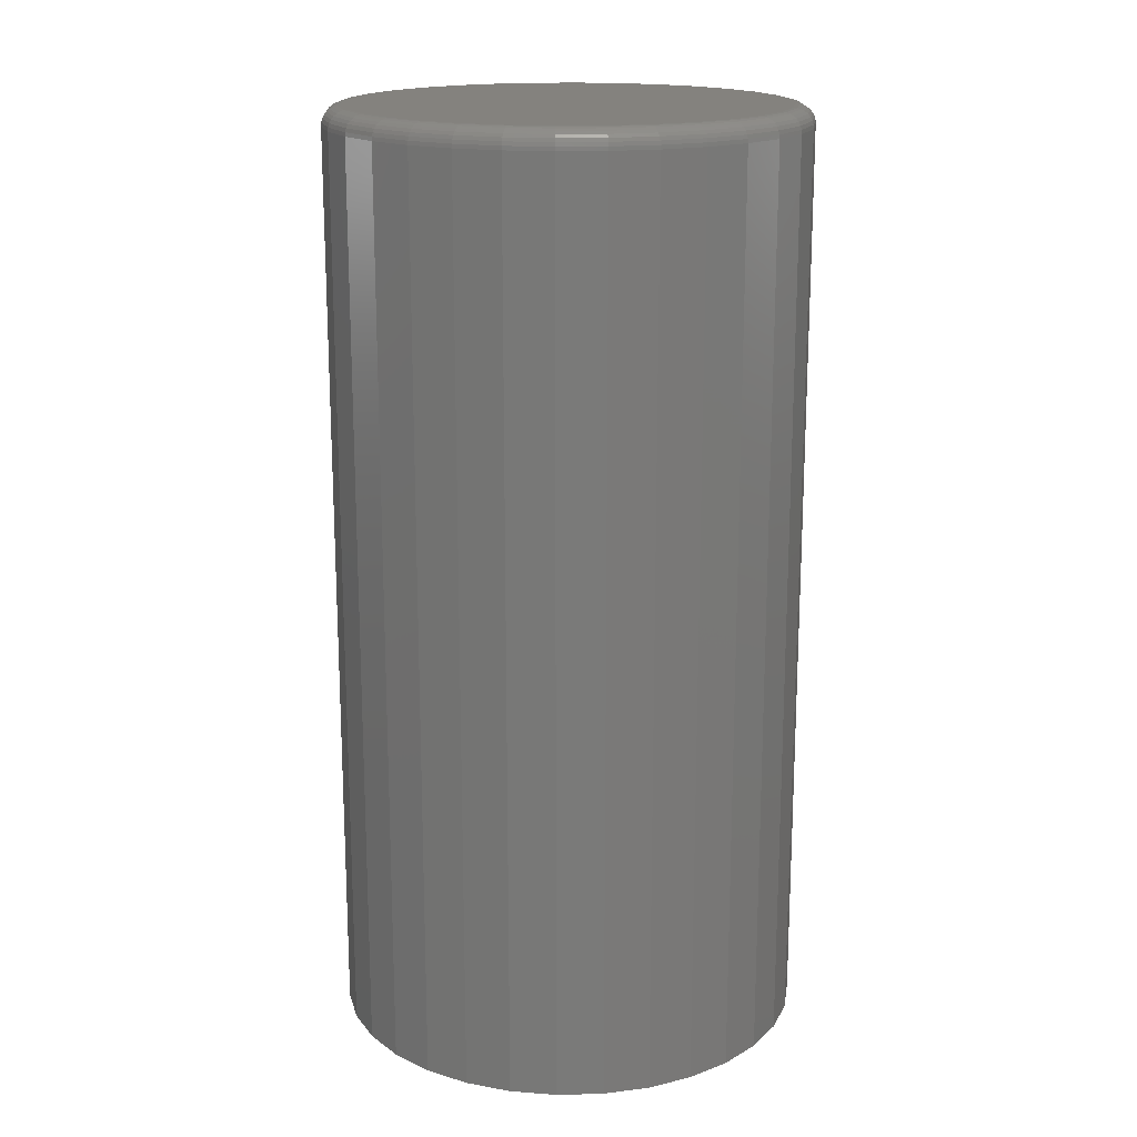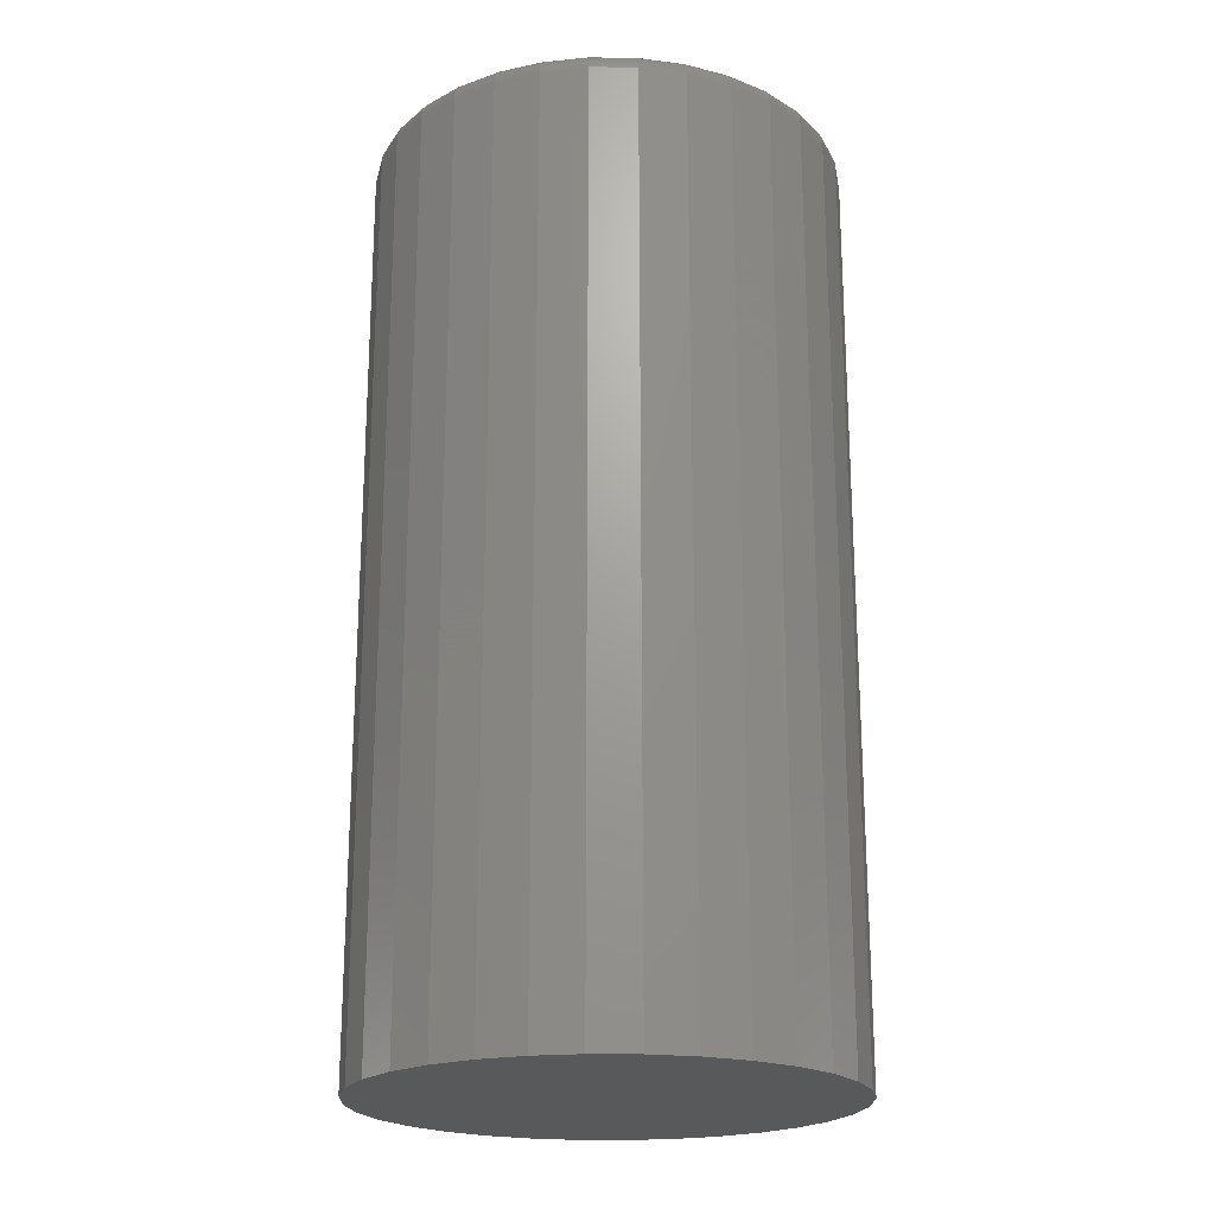
<metadata>
{"format":"stl","ext":"stl","renderer":"f3d","projection":"perspective","resolution":1024,"background":"white","views":[{"elev":17.4,"azim":-8.4,"up":"+Y"},{"elev":-21.0,"azim":105.5,"up":"+Y"}]}
</metadata>
<code>
# stl→obj: 320 verts, 636 faces
v 0.007895 1.148e-16 0.1778
v 0.04181 1.184e-16 0.1745
v -0.02602 1.109e-16 0.1745
v -0.05863 1.067e-16 0.1646
v 0.07442 1.215e-16 0.1646
v 0.04181 9.948e-17 -0.1666
v -0.02602 9.195e-17 -0.1666
v 0.07442 1.036e-16 -0.1567
v 0.007895 9.553e-17 -0.1699
v -0.05863 8.888e-17 -0.1567
v -0.08869 8.643e-17 -0.1406
v 0.1045 1.079e-16 -0.1406
v -0.115 8.471e-17 -0.119
v 0.1308 1.12e-16 -0.119
v -0.1367 8.377e-17 -0.09264
v 0.1524 1.159e-16 -0.09264
v -0.1527 8.365e-17 -0.06258
v 0.1685 1.193e-16 -0.06258
v -0.1626 8.437e-17 -0.02997
v 0.1784 1.222e-16 -0.02997
v -0.166 8.588e-17 0.003947
v 0.1817 1.245e-16 0.003947
v -0.1626 8.813e-17 0.03786
v 0.1784 1.26e-16 0.03786
v -0.1527 9.104e-17 0.07048
v 0.1685 1.267e-16 0.07048
v -0.1367 9.449e-17 0.1005
v 0.1524 1.266e-16 0.1005
v -0.115 9.836e-17 0.1269
v 0.1308 1.257e-16 0.1269
v -0.08869 1.025e-16 0.1485
v 0.1045 1.239e-16 0.1485
v 0.1974 -0.01562 0.003947
v 0.1974 -0.75 0.003947
v 0.1937 -0.01562 -0.03302
v 0.1937 -0.75 -0.03302
v 0.1829 -0.01562 -0.06856
v 0.1829 -0.75 -0.06856
v 0.1654 -0.01562 -0.1013
v 0.1654 -0.75 -0.1013
v 0.1419 -0.01562 -0.13
v 0.1419 -0.75 -0.13
v 0.1132 -0.01562 -0.1536
v 0.1132 -0.75 -0.1536
v 0.0804 -0.01562 -0.1711
v 0.0804 -0.75 -0.1711
v 0.04486 -0.01562 -0.1819
v 0.04486 -0.75 -0.1819
v 0.007895 -0.01562 -0.1855
v 0.007895 -0.75 -0.1855
v -0.02907 -0.01562 -0.1819
v -0.02907 -0.75 -0.1819
v -0.06461 -0.01562 -0.1711
v -0.06461 -0.75 -0.1711
v -0.09737 -0.01562 -0.1536
v -0.09737 -0.75 -0.1536
v -0.1261 -0.01562 -0.13
v -0.1261 -0.75 -0.13
v -0.1496 -0.01562 -0.1013
v -0.1496 -0.75 -0.1013
v -0.1672 -0.01562 -0.06856
v -0.1672 -0.75 -0.06856
v -0.1779 -0.01562 -0.03302
v -0.1779 -0.75 -0.03302
v -0.1816 -0.01562 0.003947
v -0.1816 -0.75 0.003947
v -0.1779 -0.01562 0.04091
v -0.1779 -0.75 0.04091
v -0.1672 -0.01562 0.07646
v -0.1672 -0.75 0.07646
v -0.1496 -0.01562 0.1092
v -0.1496 -0.75 0.1092
v -0.1261 -0.01562 0.1379
v -0.1261 -0.75 0.1379
v -0.09737 -0.01562 0.1615
v -0.09737 -0.75 0.1615
v -0.06461 -0.01562 0.179
v -0.06461 -0.75 0.179
v -0.02907 -0.01562 0.1898
v -0.02907 -0.75 0.1898
v 0.007895 -0.01562 0.1934
v 0.007895 -0.75 0.1934
v 0.04486 -0.01562 0.1898
v 0.04486 -0.75 0.1898
v 0.0804 -0.01562 0.179
v 0.0804 -0.75 0.179
v 0.1132 -0.01562 0.1615
v 0.1132 -0.75 0.1615
v 0.1419 -0.01562 0.1379
v 0.1419 -0.75 0.1379
v 0.1654 -0.01562 0.1092
v 0.1654 -0.75 0.1092
v 0.1829 -0.01562 0.07646
v 0.1829 -0.75 0.07646
v 0.1937 -0.01562 0.04091
v 0.1937 -0.75 0.04091
v -0.1813 -0.01258 0.003947
v -0.1776 -0.01258 0.04085
v -0.1804 -0.009646 0.003947
v -0.1768 -0.009646 0.04068
v -0.1789 -0.006944 0.003947
v -0.1754 -0.006944 0.0404
v -0.177 -0.004576 0.003947
v -0.1734 -0.004576 0.04002
v -0.1746 -0.002633 0.003947
v -0.1711 -0.002633 0.03956
v -0.1719 -0.001189 0.003947
v -0.1685 -0.001189 0.03903
v -0.169 -0.0003002 0.003947
v -0.1656 -0.0003002 0.03846
v 0.1934 -0.01258 0.04085
v 0.1971 -0.01258 0.003947
v 0.1926 -0.009646 0.04068
v 0.1962 -0.009646 0.003947
v 0.1911 -0.006944 0.0404
v 0.1947 -0.006944 0.003947
v 0.1892 -0.004576 0.04002
v 0.1928 -0.004576 0.003947
v 0.1869 -0.002633 0.03956
v 0.1904 -0.002633 0.003947
v 0.1843 -0.001189 0.03903
v 0.1877 -0.001189 0.003947
v 0.1814 -0.0003002 0.03846
v 0.1848 -0.0003002 0.003947
v 0.1827 -0.01258 0.07634
v 0.1818 -0.009646 0.076
v 0.1805 -0.006944 0.07545
v 0.1787 -0.004576 0.0747
v 0.1765 -0.002633 0.0738
v 0.174 -0.001189 0.07276
v 0.1713 -0.0003002 0.07164
v 0.1652 -0.01258 0.109
v 0.1644 -0.009646 0.1086
v 0.1632 -0.006944 0.1078
v 0.1616 -0.004576 0.1067
v 0.1597 -0.002633 0.1054
v 0.1574 -0.001189 0.1039
v 0.155 -0.0003002 0.1022
v 0.1417 -0.01258 0.1377
v 0.141 -0.009646 0.1371
v 0.14 -0.006944 0.1361
v 0.1386 -0.004576 0.1347
v 0.137 -0.002633 0.133
v 0.1351 -0.001189 0.1311
v 0.133 -0.0003002 0.129
v 0.113 -0.01258 0.1612
v 0.1125 -0.009646 0.1605
v 0.1117 -0.006944 0.1593
v 0.1106 -0.004576 0.1577
v 0.1093 -0.002633 0.1557
v 0.1078 -0.001189 0.1535
v 0.1062 -0.0003002 0.151
v 0.08029 -0.01258 0.1787
v 0.07995 -0.009646 0.1779
v 0.0794 -0.006944 0.1766
v 0.07865 -0.004576 0.1748
v 0.07775 -0.002633 0.1726
v 0.07671 -0.001189 0.1701
v 0.07559 -0.0003002 0.1674
v 0.0448 -0.01258 0.1895
v 0.04463 -0.009646 0.1886
v 0.04435 -0.006944 0.1872
v 0.04397 -0.004576 0.1853
v 0.0435 -0.002633 0.183
v 0.04298 -0.001189 0.1803
v 0.04241 -0.0003002 0.1774
v 0.007895 -0.01258 0.1931
v 0.007895 -0.009646 0.1922
v 0.007895 -0.006944 0.1908
v 0.007895 -0.004576 0.1888
v 0.007895 -0.002633 0.1865
v 0.007895 -0.001189 0.1838
v 0.007895 -0.0003002 0.1808
v -0.02901 -0.01258 0.1895
v -0.02884 -0.009646 0.1886
v -0.02856 -0.006944 0.1872
v -0.02818 -0.004576 0.1853
v -0.02772 -0.002633 0.183
v -0.02719 -0.001189 0.1803
v -0.02662 -0.0003002 0.1774
v -0.0645 -0.01258 0.1787
v -0.06416 -0.009646 0.1779
v -0.06361 -0.006944 0.1766
v -0.06286 -0.004576 0.1748
v -0.06196 -0.002633 0.1726
v -0.06092 -0.001189 0.1701
v -0.0598 -0.0003002 0.1674
v -0.0972 -0.01258 0.1612
v -0.09671 -0.009646 0.1605
v -0.09591 -0.006944 0.1593
v -0.09483 -0.004576 0.1577
v -0.09351 -0.002633 0.1557
v -0.09201 -0.001189 0.1535
v -0.09038 -0.0003002 0.151
v -0.1259 -0.01258 0.1377
v -0.1252 -0.009646 0.1371
v -0.1242 -0.006944 0.1361
v -0.1228 -0.004576 0.1347
v -0.1212 -0.002633 0.133
v -0.1193 -0.001189 0.1311
v -0.1172 -0.0003002 0.129
v -0.1494 -0.01258 0.109
v -0.1487 -0.009646 0.1086
v -0.1475 -0.006944 0.1078
v -0.1458 -0.004576 0.1067
v -0.1439 -0.002633 0.1054
v -0.1416 -0.001189 0.1039
v -0.1392 -0.0003002 0.1022
v -0.1669 -0.01258 0.07634
v -0.1661 -0.009646 0.076
v -0.1647 -0.006944 0.07545
v -0.1629 -0.004576 0.0747
v -0.1607 -0.002633 0.0738
v -0.1582 -0.001189 0.07276
v -0.1555 -0.0003002 0.07164
v 0.1934 -0.01258 -0.03296
v 0.1926 -0.009646 -0.03279
v 0.1911 -0.006944 -0.0325
v 0.1892 -0.004576 -0.03212
v 0.1869 -0.002633 -0.03166
v 0.1843 -0.001189 -0.03114
v 0.1814 -0.0003002 -0.03056
v -0.1776 -0.01258 -0.03296
v -0.1768 -0.009646 -0.03279
v -0.1754 -0.006944 -0.0325
v -0.1734 -0.004576 -0.03212
v -0.1711 -0.002633 -0.03166
v -0.1685 -0.001189 -0.03114
v -0.1656 -0.0003002 -0.03056
v -0.1669 -0.01258 -0.06845
v -0.1661 -0.009646 -0.06811
v -0.1647 -0.006944 -0.06755
v -0.1629 -0.004576 -0.06681
v -0.1607 -0.002633 -0.0659
v -0.1582 -0.001189 -0.06487
v -0.1555 -0.0003002 -0.06375
v -0.1494 -0.01258 -0.1012
v -0.1487 -0.009646 -0.1007
v -0.1475 -0.006944 -0.09986
v -0.1458 -0.004576 -0.09878
v -0.1439 -0.002633 -0.09746
v -0.1416 -0.001189 -0.09596
v -0.1392 -0.0003002 -0.09433
v -0.1259 -0.01258 -0.1298
v -0.1252 -0.009646 -0.1292
v -0.1242 -0.006944 -0.1282
v -0.1228 -0.004576 -0.1268
v -0.1212 -0.002633 -0.1251
v -0.1193 -0.001189 -0.1232
v -0.1172 -0.0003002 -0.1211
v -0.0972 -0.01258 -0.1533
v -0.09671 -0.009646 -0.1526
v -0.09591 -0.006944 -0.1514
v -0.09483 -0.004576 -0.1498
v -0.09351 -0.002633 -0.1478
v -0.09201 -0.001189 -0.1456
v -0.09038 -0.0003002 -0.1431
v -0.0645 -0.01258 -0.1708
v -0.06416 -0.009646 -0.17
v -0.06361 -0.006944 -0.1687
v -0.06286 -0.004576 -0.1669
v -0.06196 -0.002633 -0.1647
v -0.06092 -0.001189 -0.1622
v -0.0598 -0.0003002 -0.1595
v -0.02901 -0.01258 -0.1816
v -0.02884 -0.009646 -0.1807
v -0.02856 -0.006944 -0.1793
v -0.02818 -0.004576 -0.1774
v -0.02772 -0.002633 -0.1751
v -0.02719 -0.001189 -0.1724
v -0.02662 -0.0003002 -0.1696
v 0.007895 -0.01258 -0.1852
v 0.007895 -0.009646 -0.1843
v 0.007895 -0.006944 -0.1829
v 0.007895 -0.004576 -0.1809
v 0.007895 -0.002633 -0.1786
v 0.007895 -0.001189 -0.1759
v 0.007895 -0.0003002 -0.1729
v 0.0448 -0.01258 -0.1816
v 0.04463 -0.009646 -0.1807
v 0.04435 -0.006944 -0.1793
v 0.04397 -0.004576 -0.1774
v 0.0435 -0.002633 -0.1751
v 0.04298 -0.001189 -0.1724
v 0.04241 -0.0003002 -0.1696
v 0.08029 -0.01258 -0.1708
v 0.07995 -0.009646 -0.17
v 0.0794 -0.006944 -0.1687
v 0.07865 -0.004576 -0.1669
v 0.07775 -0.002633 -0.1647
v 0.07671 -0.001189 -0.1622
v 0.07559 -0.0003002 -0.1595
v 0.113 -0.01258 -0.1533
v 0.1125 -0.009646 -0.1526
v 0.1117 -0.006944 -0.1514
v 0.1106 -0.004576 -0.1498
v 0.1093 -0.002633 -0.1478
v 0.1078 -0.001189 -0.1456
v 0.1062 -0.0003002 -0.1431
v 0.1417 -0.01258 -0.1298
v 0.141 -0.009646 -0.1292
v 0.14 -0.006944 -0.1282
v 0.1386 -0.004576 -0.1268
v 0.137 -0.002633 -0.1251
v 0.1351 -0.001189 -0.1232
v 0.133 -0.0003002 -0.1211
v 0.1652 -0.01258 -0.1012
v 0.1644 -0.009646 -0.1007
v 0.1632 -0.006944 -0.09986
v 0.1616 -0.004576 -0.09878
v 0.1597 -0.002633 -0.09746
v 0.1574 -0.001189 -0.09596
v 0.155 -0.0003002 -0.09433
v 0.1827 -0.01258 -0.06845
v 0.1818 -0.009646 -0.06811
v 0.1805 -0.006944 -0.06755
v 0.1787 -0.004576 -0.06681
v 0.1765 -0.002633 -0.0659
v 0.174 -0.001189 -0.06487
v 0.1713 -0.0003002 -0.06375
f 1 2 3
f 4 3 2
f 5 4 2
f 6 7 8
f 9 7 6
f 7 10 8
f 8 10 11
f 8 11 12
f 12 11 13
f 12 13 14
f 14 13 15
f 14 15 16
f 16 15 17
f 16 17 18
f 18 17 19
f 18 19 20
f 20 19 21
f 20 21 22
f 22 21 23
f 22 23 24
f 24 23 25
f 24 25 26
f 26 25 27
f 26 27 28
f 28 27 29
f 28 29 30
f 30 29 31
f 30 31 32
f 32 31 4
f 32 4 5
f 33 34 35
f 35 34 36
f 35 36 37
f 37 36 38
f 37 38 39
f 39 38 40
f 39 40 41
f 41 40 42
f 41 42 43
f 43 42 44
f 43 44 45
f 45 44 46
f 45 46 47
f 47 46 48
f 47 48 49
f 49 48 50
f 49 50 51
f 51 50 52
f 51 52 53
f 53 52 54
f 53 54 55
f 55 54 56
f 55 56 57
f 57 56 58
f 57 58 59
f 59 58 60
f 59 60 61
f 61 60 62
f 61 62 63
f 63 62 64
f 63 64 65
f 65 64 66
f 65 66 67
f 67 66 68
f 67 68 69
f 69 68 70
f 69 70 71
f 71 70 72
f 71 72 73
f 73 72 74
f 73 74 75
f 75 74 76
f 75 76 77
f 77 76 78
f 77 78 79
f 79 78 80
f 79 80 81
f 81 80 82
f 81 82 83
f 83 82 84
f 83 84 85
f 85 84 86
f 85 86 87
f 87 86 88
f 87 88 89
f 89 88 90
f 89 90 91
f 91 90 92
f 91 92 93
f 93 92 94
f 93 94 95
f 95 94 96
f 95 96 33
f 33 96 34
f 65 67 97
f 97 67 98
f 97 98 99
f 99 98 100
f 99 100 101
f 101 100 102
f 101 102 103
f 103 102 104
f 103 104 105
f 105 104 106
f 105 106 107
f 107 106 108
f 107 108 109
f 109 108 110
f 109 110 21
f 21 110 23
f 95 33 111
f 111 33 112
f 111 112 113
f 113 112 114
f 113 114 115
f 115 114 116
f 115 116 117
f 117 116 118
f 117 118 119
f 119 118 120
f 119 120 121
f 121 120 122
f 121 122 123
f 123 122 124
f 123 124 24
f 24 124 22
f 93 95 125
f 125 95 111
f 125 111 126
f 126 111 113
f 126 113 127
f 127 113 115
f 127 115 128
f 128 115 117
f 128 117 129
f 129 117 119
f 129 119 130
f 130 119 121
f 130 121 131
f 131 121 123
f 131 123 26
f 26 123 24
f 91 93 132
f 132 93 125
f 132 125 133
f 133 125 126
f 133 126 134
f 134 126 127
f 134 127 135
f 135 127 128
f 135 128 136
f 136 128 129
f 136 129 137
f 137 129 130
f 137 130 138
f 138 130 131
f 138 131 28
f 28 131 26
f 89 91 139
f 139 91 132
f 139 132 140
f 140 132 133
f 140 133 141
f 141 133 134
f 141 134 142
f 142 134 135
f 142 135 143
f 143 135 136
f 143 136 144
f 144 136 137
f 144 137 145
f 145 137 138
f 145 138 30
f 30 138 28
f 87 89 146
f 146 89 139
f 146 139 147
f 147 139 140
f 147 140 148
f 148 140 141
f 148 141 149
f 149 141 142
f 149 142 150
f 150 142 143
f 150 143 151
f 151 143 144
f 151 144 152
f 152 144 145
f 152 145 32
f 32 145 30
f 85 87 153
f 153 87 146
f 153 146 154
f 154 146 147
f 154 147 155
f 155 147 148
f 155 148 156
f 156 148 149
f 156 149 157
f 157 149 150
f 157 150 158
f 158 150 151
f 158 151 159
f 159 151 152
f 159 152 5
f 5 152 32
f 83 85 160
f 160 85 153
f 160 153 161
f 161 153 154
f 161 154 162
f 162 154 155
f 162 155 163
f 163 155 156
f 163 156 164
f 164 156 157
f 164 157 165
f 165 157 158
f 165 158 166
f 166 158 159
f 166 159 2
f 2 159 5
f 81 83 167
f 167 83 160
f 167 160 168
f 168 160 161
f 168 161 169
f 169 161 162
f 169 162 170
f 170 162 163
f 170 163 171
f 171 163 164
f 171 164 172
f 172 164 165
f 172 165 173
f 173 165 166
f 173 166 1
f 1 166 2
f 79 81 174
f 174 81 167
f 174 167 175
f 175 167 168
f 175 168 176
f 176 168 169
f 176 169 177
f 177 169 170
f 177 170 178
f 178 170 171
f 178 171 179
f 179 171 172
f 179 172 180
f 180 172 173
f 180 173 3
f 3 173 1
f 77 79 181
f 181 79 174
f 181 174 182
f 182 174 175
f 182 175 183
f 183 175 176
f 183 176 184
f 184 176 177
f 184 177 185
f 185 177 178
f 185 178 186
f 186 178 179
f 186 179 187
f 187 179 180
f 187 180 4
f 4 180 3
f 75 77 188
f 188 77 181
f 188 181 189
f 189 181 182
f 189 182 190
f 190 182 183
f 190 183 191
f 191 183 184
f 191 184 192
f 192 184 185
f 192 185 193
f 193 185 186
f 193 186 194
f 194 186 187
f 194 187 31
f 31 187 4
f 73 75 195
f 195 75 188
f 195 188 196
f 196 188 189
f 196 189 197
f 197 189 190
f 197 190 198
f 198 190 191
f 198 191 199
f 199 191 192
f 199 192 200
f 200 192 193
f 200 193 201
f 201 193 194
f 201 194 29
f 29 194 31
f 71 73 202
f 202 73 195
f 202 195 203
f 203 195 196
f 203 196 204
f 204 196 197
f 204 197 205
f 205 197 198
f 205 198 206
f 206 198 199
f 206 199 207
f 207 199 200
f 207 200 208
f 208 200 201
f 208 201 27
f 27 201 29
f 69 71 209
f 209 71 202
f 209 202 210
f 210 202 203
f 210 203 211
f 211 203 204
f 211 204 212
f 212 204 205
f 212 205 213
f 213 205 206
f 213 206 214
f 214 206 207
f 214 207 215
f 215 207 208
f 215 208 25
f 25 208 27
f 67 69 98
f 98 69 209
f 98 209 100
f 100 209 210
f 100 210 102
f 102 210 211
f 102 211 104
f 104 211 212
f 104 212 106
f 106 212 213
f 106 213 108
f 108 213 214
f 108 214 110
f 110 214 215
f 110 215 23
f 23 215 25
f 33 35 112
f 112 35 216
f 112 216 114
f 114 216 217
f 114 217 116
f 116 217 218
f 116 218 118
f 118 218 219
f 118 219 120
f 120 219 220
f 120 220 122
f 122 220 221
f 122 221 124
f 124 221 222
f 124 222 22
f 22 222 20
f 63 65 223
f 223 65 97
f 223 97 224
f 224 97 99
f 224 99 225
f 225 99 101
f 225 101 226
f 226 101 103
f 226 103 227
f 227 103 105
f 227 105 228
f 228 105 107
f 228 107 229
f 229 107 109
f 229 109 19
f 19 109 21
f 61 63 230
f 230 63 223
f 230 223 231
f 231 223 224
f 231 224 232
f 232 224 225
f 232 225 233
f 233 225 226
f 233 226 234
f 234 226 227
f 234 227 235
f 235 227 228
f 235 228 236
f 236 228 229
f 236 229 17
f 17 229 19
f 59 61 237
f 237 61 230
f 237 230 238
f 238 230 231
f 238 231 239
f 239 231 232
f 239 232 240
f 240 232 233
f 240 233 241
f 241 233 234
f 241 234 242
f 242 234 235
f 242 235 243
f 243 235 236
f 243 236 15
f 15 236 17
f 57 59 244
f 244 59 237
f 244 237 245
f 245 237 238
f 245 238 246
f 246 238 239
f 246 239 247
f 247 239 240
f 247 240 248
f 248 240 241
f 248 241 249
f 249 241 242
f 249 242 250
f 250 242 243
f 250 243 13
f 13 243 15
f 55 57 251
f 251 57 244
f 251 244 252
f 252 244 245
f 252 245 253
f 253 245 246
f 253 246 254
f 254 246 247
f 254 247 255
f 255 247 248
f 255 248 256
f 256 248 249
f 256 249 257
f 257 249 250
f 257 250 11
f 11 250 13
f 53 55 258
f 258 55 251
f 258 251 259
f 259 251 252
f 259 252 260
f 260 252 253
f 260 253 261
f 261 253 254
f 261 254 262
f 262 254 255
f 262 255 263
f 263 255 256
f 263 256 264
f 264 256 257
f 264 257 10
f 10 257 11
f 51 53 265
f 265 53 258
f 265 258 266
f 266 258 259
f 266 259 267
f 267 259 260
f 267 260 268
f 268 260 261
f 268 261 269
f 269 261 262
f 269 262 270
f 270 262 263
f 270 263 271
f 271 263 264
f 271 264 7
f 7 264 10
f 49 51 272
f 272 51 265
f 272 265 273
f 273 265 266
f 273 266 274
f 274 266 267
f 274 267 275
f 275 267 268
f 275 268 276
f 276 268 269
f 276 269 277
f 277 269 270
f 277 270 278
f 278 270 271
f 278 271 9
f 9 271 7
f 47 49 279
f 279 49 272
f 279 272 280
f 280 272 273
f 280 273 281
f 281 273 274
f 281 274 282
f 282 274 275
f 282 275 283
f 283 275 276
f 283 276 284
f 284 276 277
f 284 277 285
f 285 277 278
f 285 278 6
f 6 278 9
f 45 47 286
f 286 47 279
f 286 279 287
f 287 279 280
f 287 280 288
f 288 280 281
f 288 281 289
f 289 281 282
f 289 282 290
f 290 282 283
f 290 283 291
f 291 283 284
f 291 284 292
f 292 284 285
f 292 285 8
f 8 285 6
f 43 45 293
f 293 45 286
f 293 286 294
f 294 286 287
f 294 287 295
f 295 287 288
f 295 288 296
f 296 288 289
f 296 289 297
f 297 289 290
f 297 290 298
f 298 290 291
f 298 291 299
f 299 291 292
f 299 292 12
f 12 292 8
f 41 43 300
f 300 43 293
f 300 293 301
f 301 293 294
f 301 294 302
f 302 294 295
f 302 295 303
f 303 295 296
f 303 296 304
f 304 296 297
f 304 297 305
f 305 297 298
f 305 298 306
f 306 298 299
f 306 299 14
f 14 299 12
f 39 41 307
f 307 41 300
f 307 300 308
f 308 300 301
f 308 301 309
f 309 301 302
f 309 302 310
f 310 302 303
f 310 303 311
f 311 303 304
f 311 304 312
f 312 304 305
f 312 305 313
f 313 305 306
f 313 306 16
f 16 306 14
f 37 39 314
f 314 39 307
f 314 307 315
f 315 307 308
f 315 308 316
f 316 308 309
f 316 309 317
f 317 309 310
f 317 310 318
f 318 310 311
f 318 311 319
f 319 311 312
f 319 312 320
f 320 312 313
f 320 313 18
f 18 313 16
f 35 37 216
f 216 37 314
f 216 314 217
f 217 314 315
f 217 315 218
f 218 315 316
f 218 316 219
f 219 316 317
f 219 317 220
f 220 317 318
f 220 318 221
f 221 318 319
f 221 319 222
f 222 319 320
f 222 320 20
f 20 320 18
f 80 84 82
f 84 80 78
f 84 78 86
f 46 52 48
f 48 52 50
f 86 78 88
f 88 78 76
f 88 76 90
f 90 76 74
f 90 74 92
f 92 74 72
f 92 72 94
f 94 72 70
f 94 70 96
f 96 70 68
f 96 68 34
f 34 68 66
f 34 66 36
f 36 66 64
f 36 64 38
f 38 64 62
f 38 62 40
f 40 62 60
f 40 60 42
f 42 60 58
f 42 58 44
f 44 58 56
f 44 56 46
f 46 56 54
f 46 54 52

</code>
